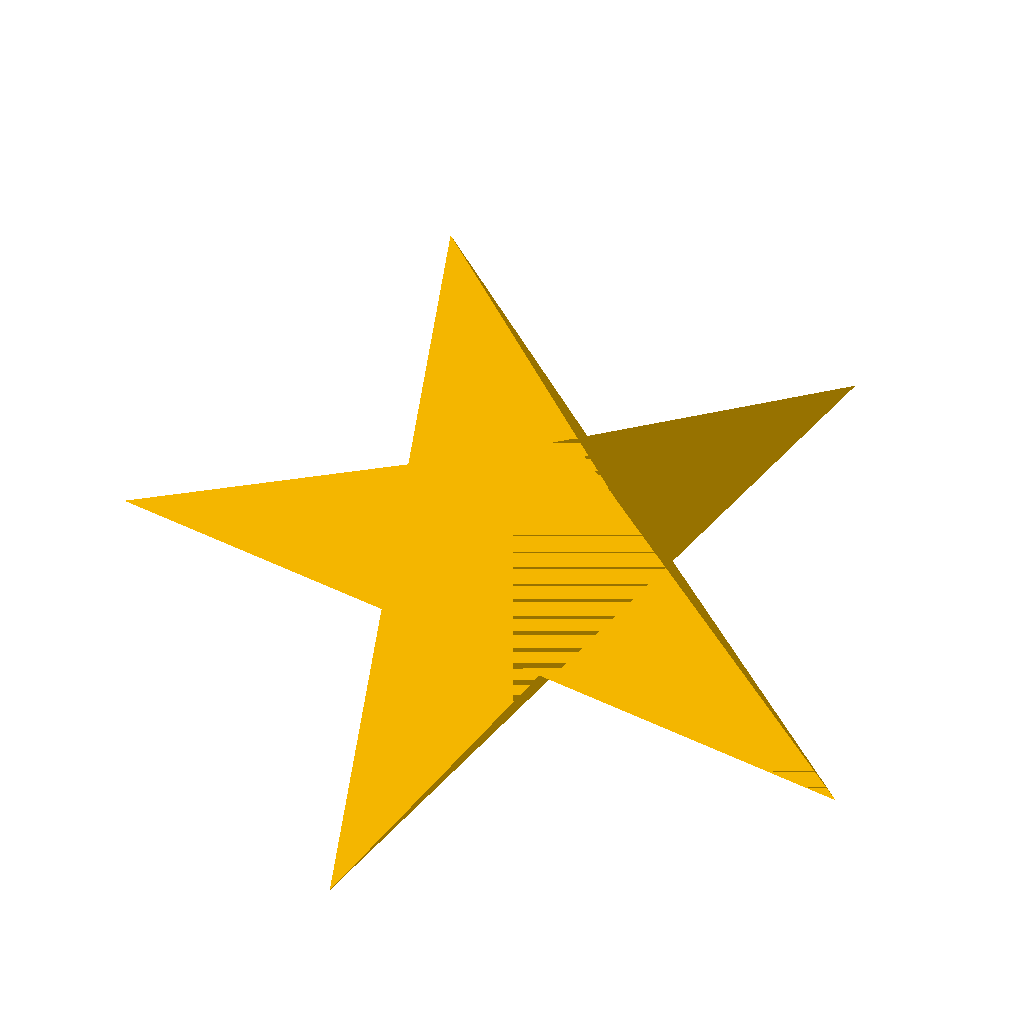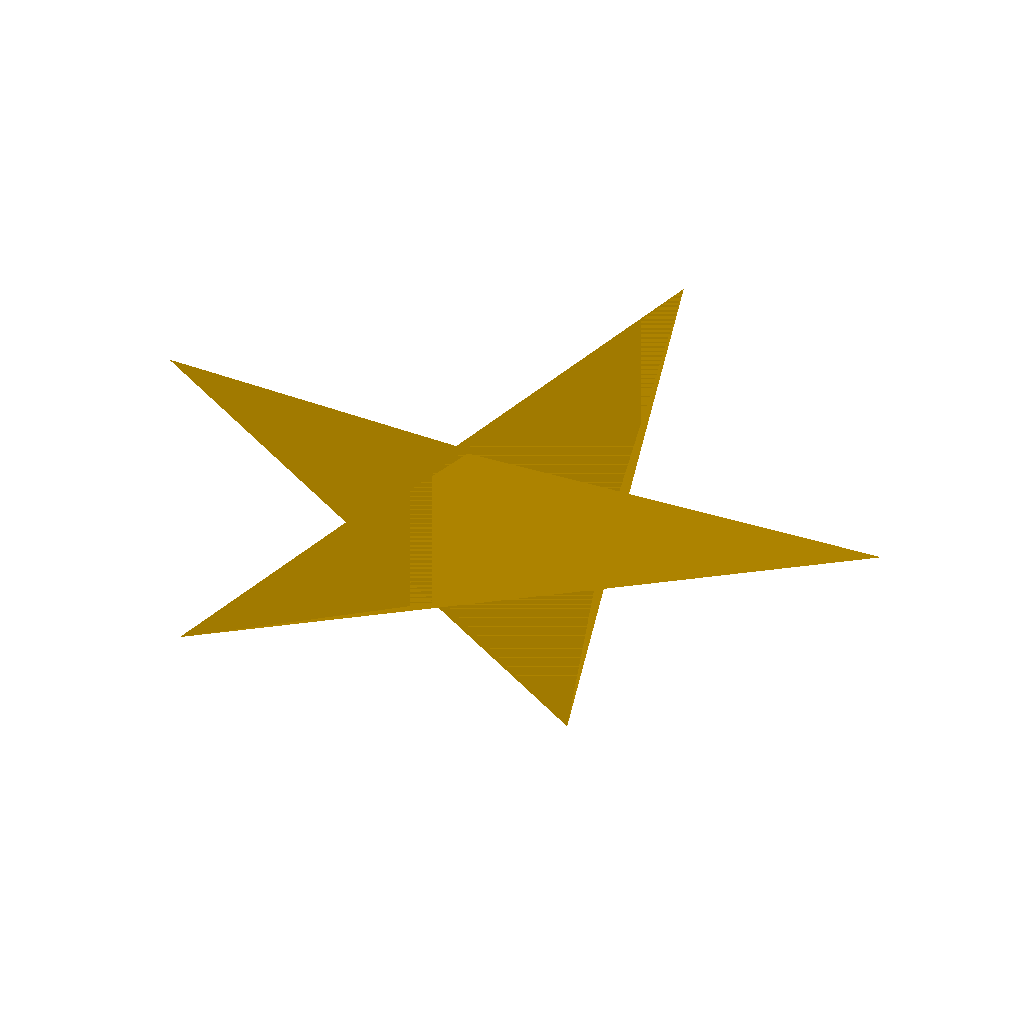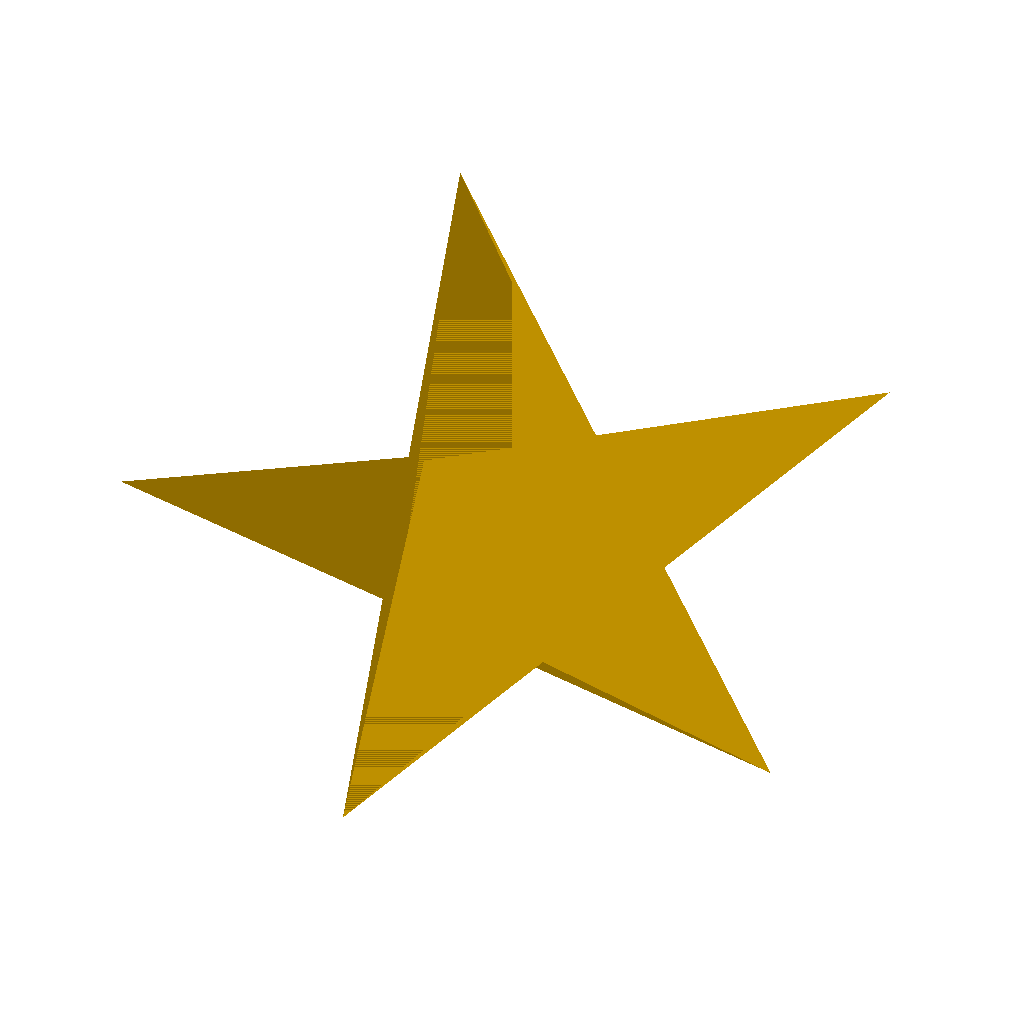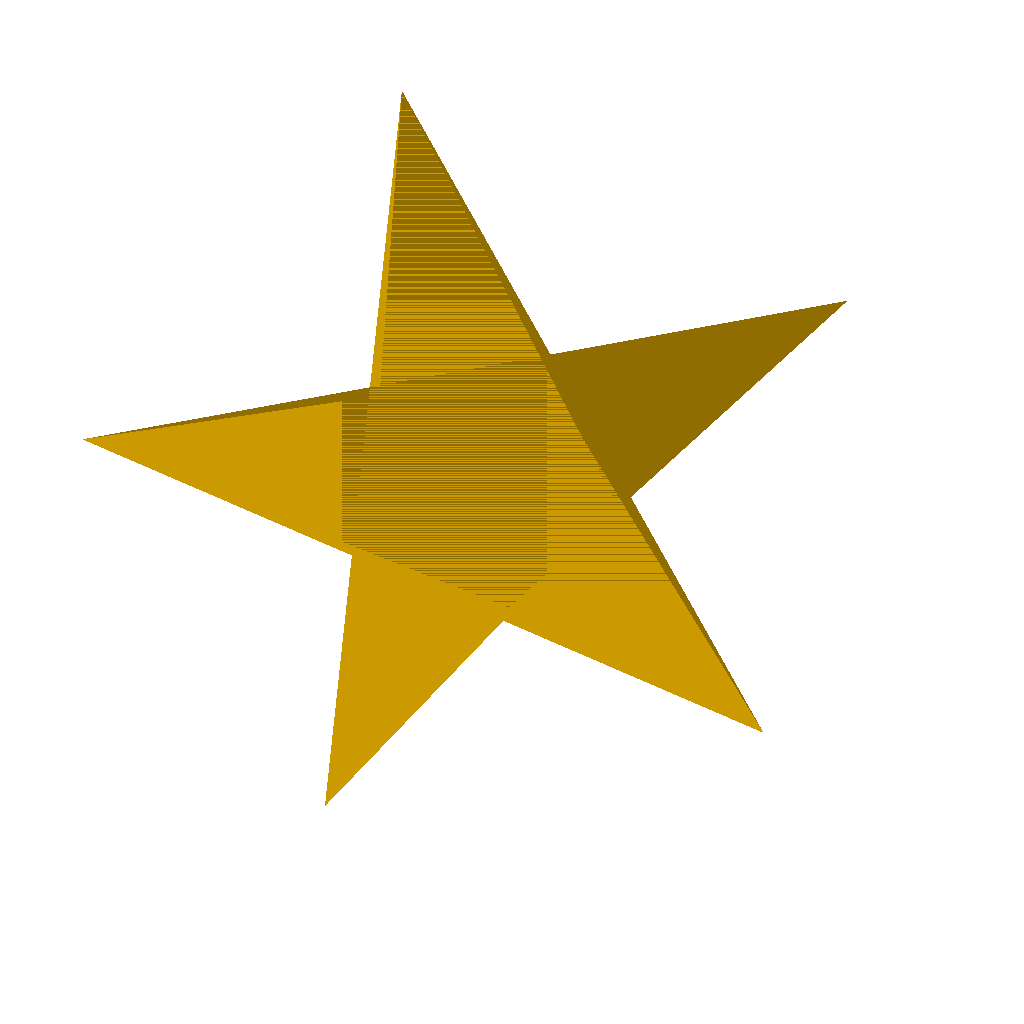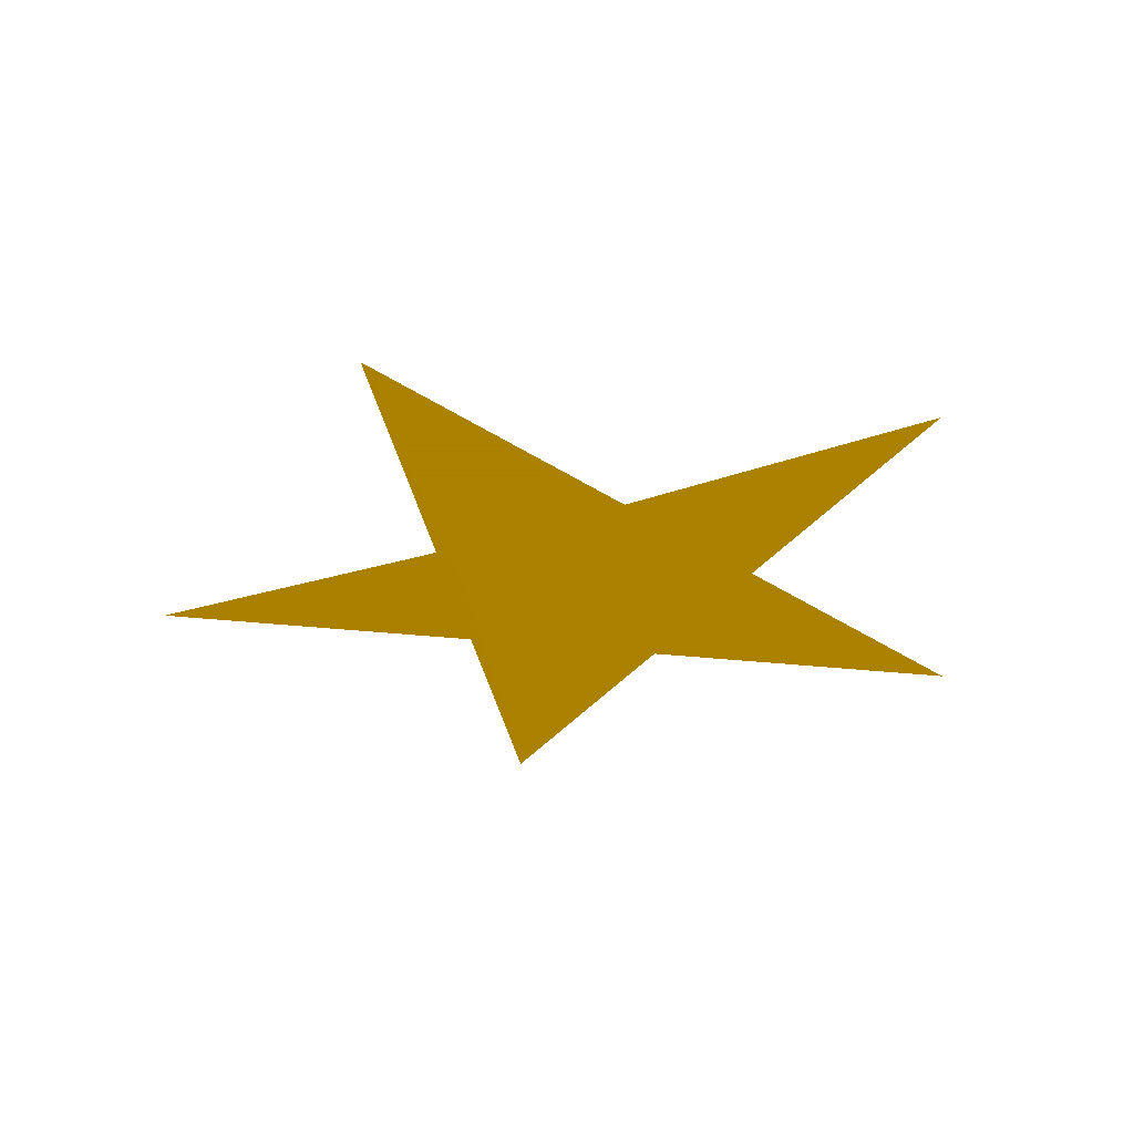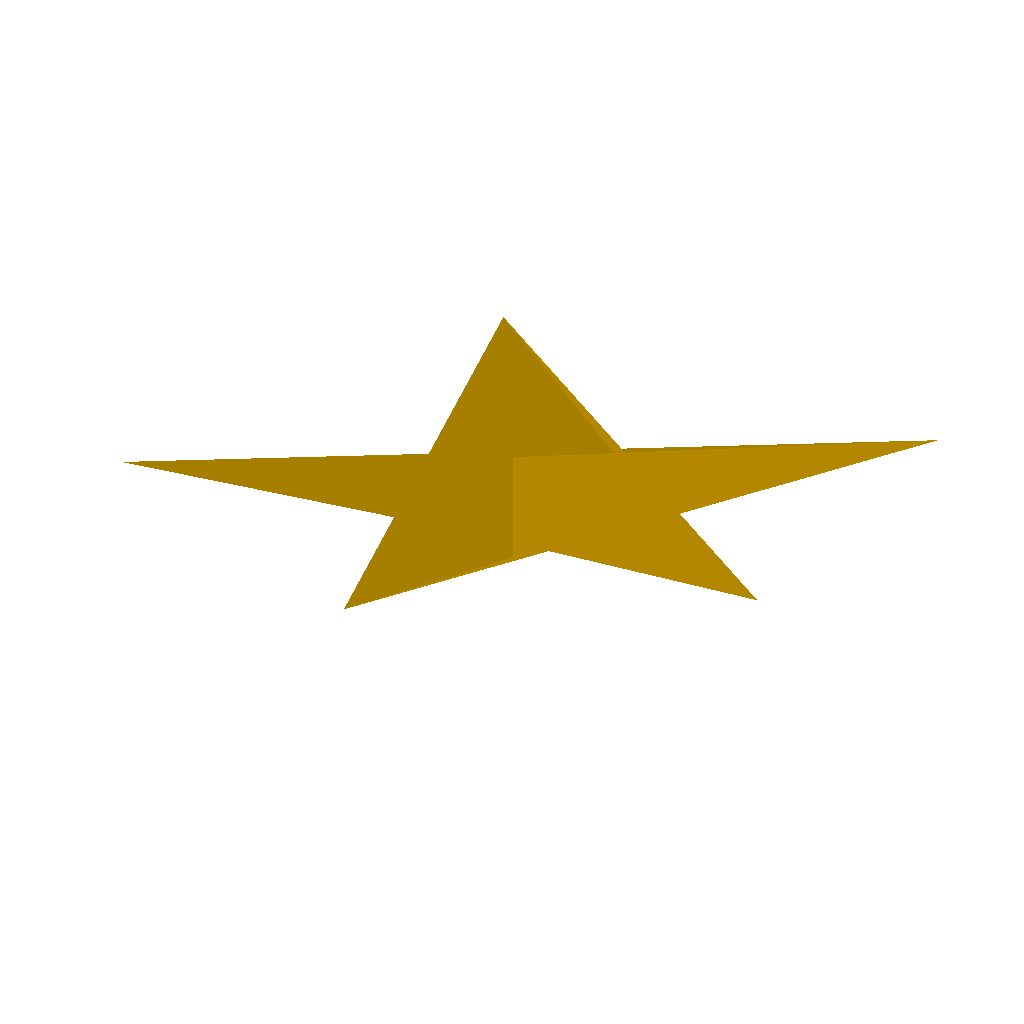
<metadata>
{"format":"obj","ext":"obj","renderer":"f3d","projection":"perspective","resolution":1024,"background":"white","views":[{"elev":58.4,"azim":-10.7,"up":"+Z"},{"elev":-36.1,"azim":155.6,"up":"+Z"},{"elev":-59.6,"azim":-172.5,"up":"+Z"},{"elev":-68.7,"azim":46.7,"up":"+Z"},{"elev":-29.5,"azim":-153.6,"up":"+Z"},{"elev":-21.3,"azim":-32.1,"up":"+Z"}]}
</metadata>
<code>
v 0.9511 0.309 0 0.4961 0.375 0
v 0 1 0 0.4961 0.375 0
v -0.9511 0.309 0 0.4961 0.375 0
v -0.5878 -0.809 0 0.4961 0.375 0
v 0.5878 -0.809 0 0.4961 0.375 0
v 0.1959 0.2697 0 0.4961 0.375 0
v -0.1959 0.2697 0 0.4961 0.375 0
v -0.317 -0.103 0 0.4961 0.375 0
v  0 -0.3333 0 0.4961 0.375 0
v 0.317 -0.103 0 0.4961 0.375 0
f 2 5 8
f 1 4 7
f 3 5 6
f 2 4 10

</code>
